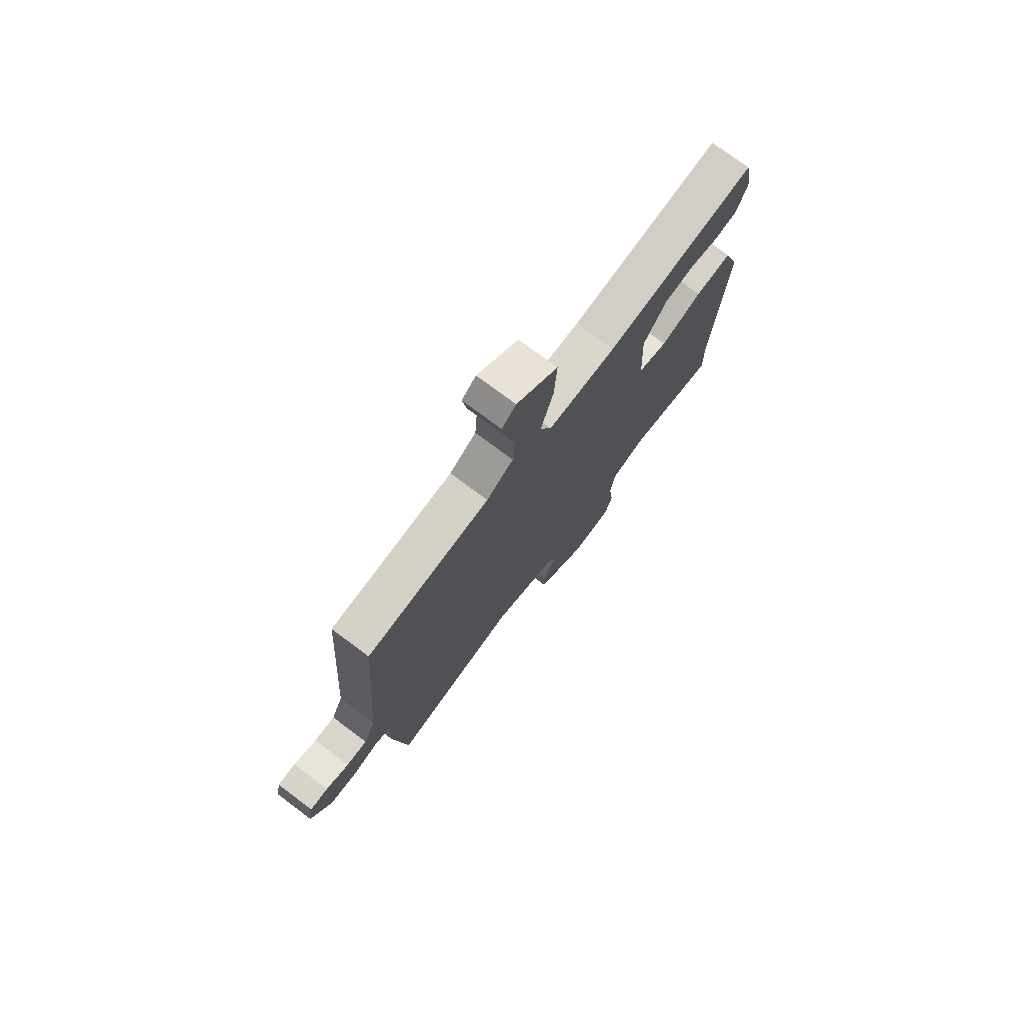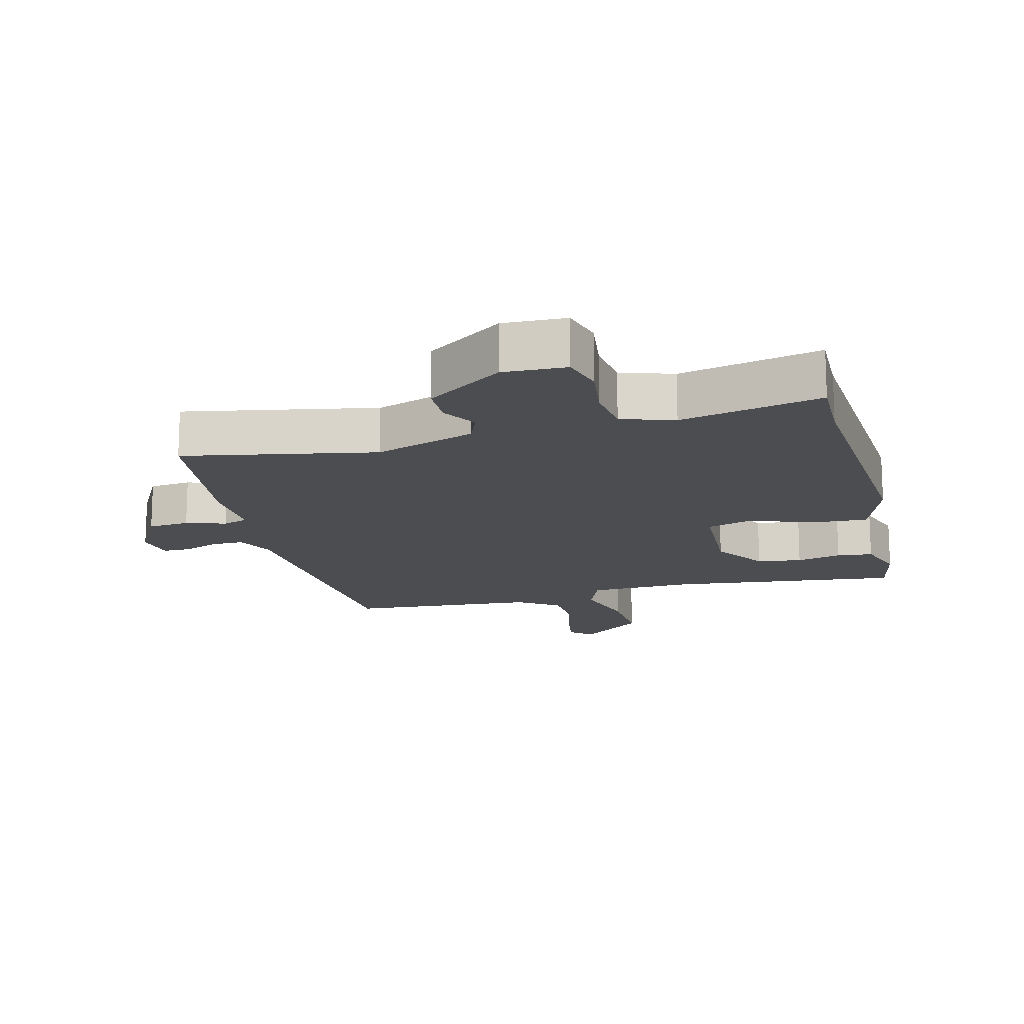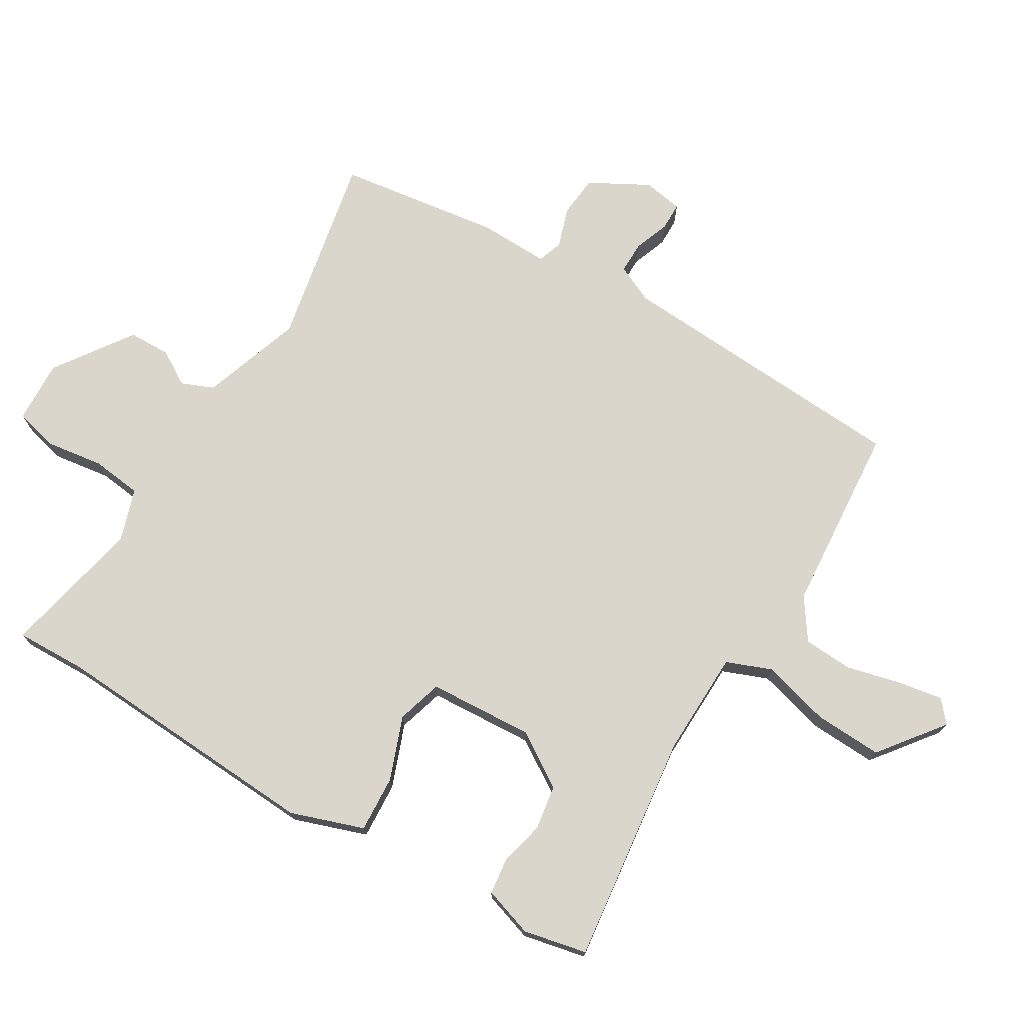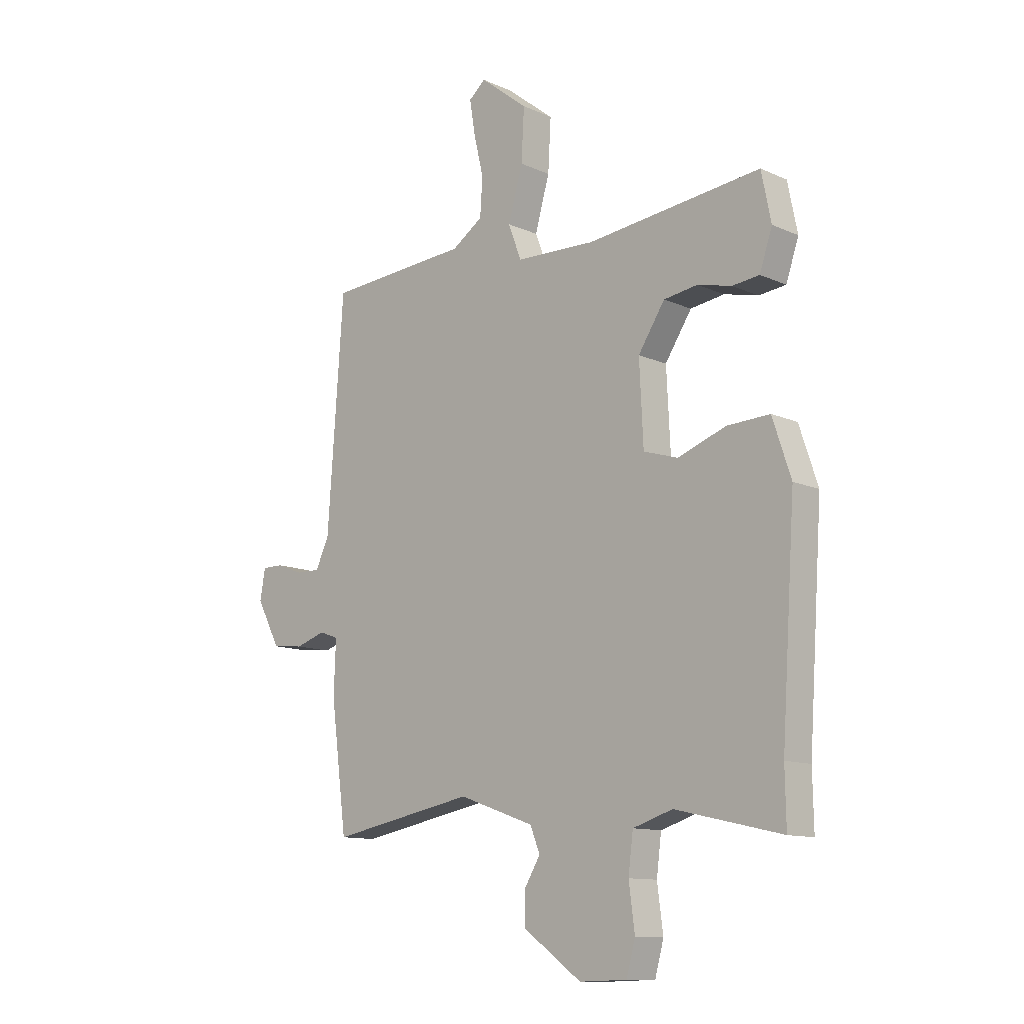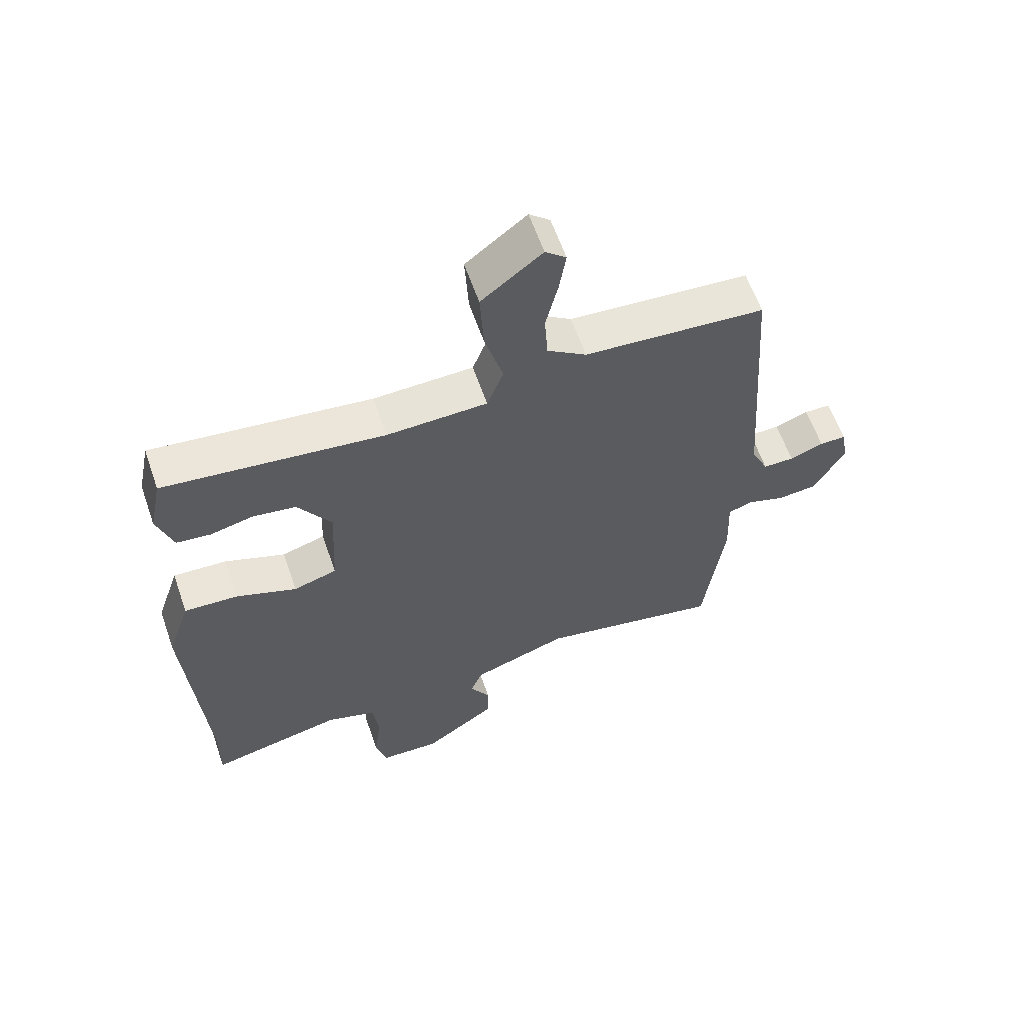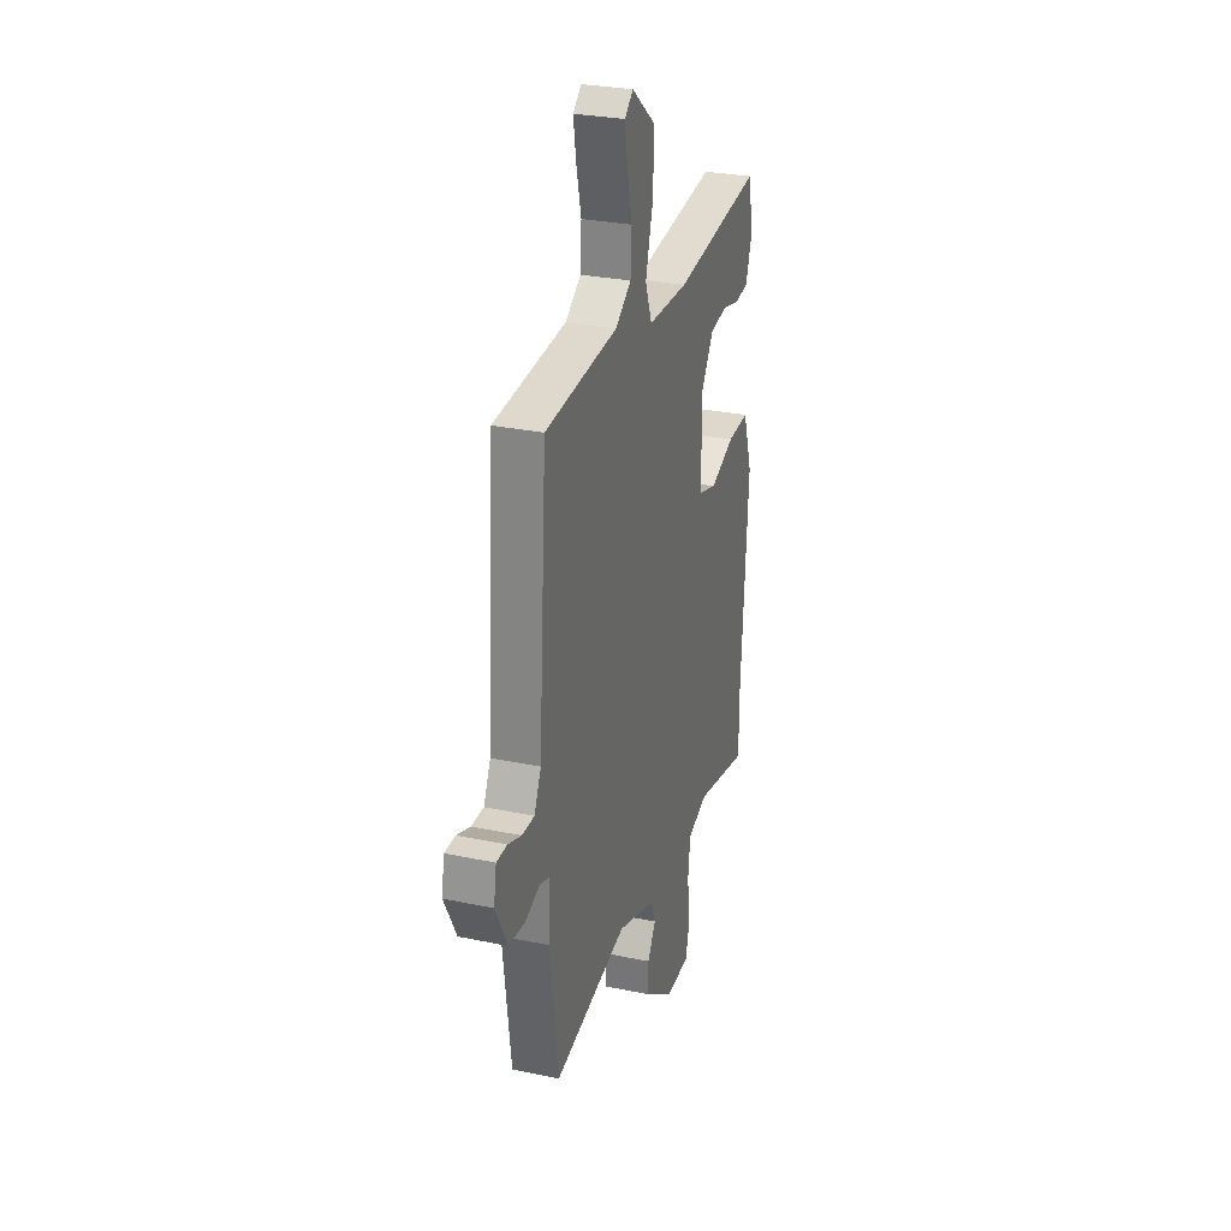
<metadata>
{"format":"obj","ext":"obj","renderer":"f3d","projection":"perspective","resolution":1024,"background":"white","views":[{"elev":75.6,"azim":126.8,"up":"+Z"},{"elev":-15.7,"azim":-165.9,"up":"+Y"},{"elev":73.7,"azim":-59.7,"up":"+Y"},{"elev":-11.8,"azim":-136.7,"up":"+Z"},{"elev":60.9,"azim":-19.1,"up":"+Z"},{"elev":28.8,"azim":107.4,"up":"+Z"}]}
</metadata>
<code>
v 0.476 0.07 -0.522
v 0.177 0.07 -0.466
v 0.021 0.07 -0.521
v 0.001 0.07 -0.571
v 0.034 0.07 -0.625
v 0.033 0.07 -0.69
v -0.086 0.07 -0.775
v -0.184 0.07 -0.772
v -0.202 0.07 -0.706
v -0.19 0.07 -0.615
v -0.2 0.07 -0.537
v -0.282 0.07 -0.511
v -0.501 0.07 -0.561
v -0.499 0.07 -0.45
v -0.528 0.07 -0.025
v -0.49 0.07 0.089
v -0.402 0.07 0.085
v -0.303 0.07 0.049
v -0.232 0.07 0.071
v -0.224 0.07 0.235
v -0.279 0.07 0.319
v -0.349 0.07 0.329
v -0.419 0.07 0.312
v -0.475 0.07 0.318
v -0.501 0.07 0.395
v -0.481 0.07 0.494
v -0.121 0.07 0.454
v 0.043 0.07 0.46
v 0.07 0.07 0.531
v 0.04 0.07 0.636
v 0.034 0.07 0.742
v 0.133 0.07 0.82
v 0.167 0.07 0.791
v 0.156 0.07 0.722
v 0.136 0.07 0.637
v 0.141 0.07 0.56
v 0.205 0.07 0.517
v 0.5 0.07 0.497
v 0.533 0.07 0.033
v 0.561 0.07 -0.026
v 0.611 0.07 -0.025
v 0.666 0.07 -0.004
v 0.709 0.07 -0.004
v 0.72 0.07 -0.066
v 0.671 0.07 -0.158
v 0.606 0.07 -0.165
v 0.544 0.07 -0.145
v 0.505 0.07 -0.159
v 0.509 0.07 -0.268
v 0.476 0 -0.522
v 0.177 0 -0.466
v 0.021 0 -0.521
v 0.001 0 -0.571
v 0.034 0 -0.625
v 0.033 0 -0.69
v -0.086 0 -0.775
v -0.184 0 -0.772
v -0.202 0 -0.706
v -0.19 0 -0.615
v -0.2 0 -0.537
v -0.282 0 -0.511
v -0.501 0 -0.561
v -0.499 0 -0.45
v -0.528 0 -0.025
v -0.49 0 0.089
v -0.402 0 0.085
v -0.303 0 0.049
v -0.232 0 0.071
v -0.224 0 0.235
v -0.279 0 0.319
v -0.349 0 0.329
v -0.419 0 0.312
v -0.475 0 0.318
v -0.501 0 0.395
v -0.481 0 0.494
v -0.121 0 0.454
v 0.043 0 0.46
v 0.07 0 0.531
v 0.04 0 0.636
v 0.034 0 0.742
v 0.133 0 0.82
v 0.167 0 0.791
v 0.156 0 0.722
v 0.136 0 0.637
v 0.141 0 0.56
v 0.205 0 0.517
v 0.5 0 0.497
v 0.533 0 0.033
v 0.561 0 -0.026
v 0.611 0 -0.025
v 0.666 0 -0.004
v 0.709 0 -0.004
v 0.72 0 -0.066
v 0.671 0 -0.158
v 0.606 0 -0.165
v 0.544 0 -0.145
v 0.505 0 -0.159
v 0.509 0 -0.268
f 48 49 1 2
f 45 46 47
f 44 45 47
f 43 44 47
f 42 43 47
f 41 42 47
f 40 41 47 48
f 48 2 3
f 40 48 3
f 39 40 3
f 37 38 39 3
f 33 34 35
f 32 33 35
f 31 32 35
f 30 31 35
f 29 30 35
f 28 29 35 36
f 25 26 27
f 24 25 27
f 23 24 27
f 22 23 27
f 21 22 27 28
f 20 21 28
f 19 20 28
f 16 17 18
f 15 16 18
f 14 15 18
f 14 18 19
f 13 14 19
f 12 13 19
f 37 3 4
f 36 37 4
f 28 36 4
f 19 28 4
f 12 19 4
f 11 12 4
f 5 6 7
f 4 5 7
f 11 4 7
f 10 11 7
f 7 8 9 10
f 51 50 98 97
f 96 95 94
f 96 94 93
f 96 93 92
f 96 92 91
f 96 91 90
f 97 96 90 89
f 52 51 97
f 52 97 89
f 52 89 88
f 52 88 87 86
f 84 83 82
f 84 82 81
f 84 81 80
f 84 80 79
f 84 79 78
f 85 84 78 77
f 76 75 74
f 76 74 73
f 76 73 72
f 76 72 71
f 77 76 71 70
f 77 70 69
f 77 69 68
f 67 66 65
f 67 65 64
f 67 64 63
f 68 67 63
f 68 63 62
f 68 62 61
f 53 52 86
f 53 86 85
f 53 85 77
f 53 77 68
f 53 68 61
f 53 61 60
f 56 55 54
f 56 54 53
f 56 53 60
f 56 60 59
f 59 58 57 56
f 1 50 51 2
f 2 51 52 3
f 3 52 53 4
f 4 53 54 5
f 5 54 55 6
f 6 55 56 7
f 7 56 57 8
f 8 57 58 9
f 9 58 59 10
f 10 59 60 11
f 11 60 61 12
f 12 61 62 13
f 13 62 63 14
f 14 63 64 15
f 15 64 65 16
f 16 65 66 17
f 17 66 67 18
f 18 67 68 19
f 19 68 69 20
f 20 69 70 21
f 21 70 71 22
f 22 71 72 23
f 23 72 73 24
f 24 73 74 25
f 25 74 75 26
f 26 75 76 27
f 27 76 77 28
f 28 77 78 29
f 29 78 79 30
f 30 79 80 31
f 31 80 81 32
f 32 81 82 33
f 33 82 83 34
f 34 83 84 35
f 35 84 85 36
f 36 85 86 37
f 37 86 87 38
f 38 87 88 39
f 39 88 89 40
f 40 89 90 41
f 41 90 91 42
f 42 91 92 43
f 43 92 93 44
f 44 93 94 45
f 45 94 95 46
f 46 95 96 47
f 47 96 97 48
f 48 97 98 49
f 49 98 50 1

</code>
